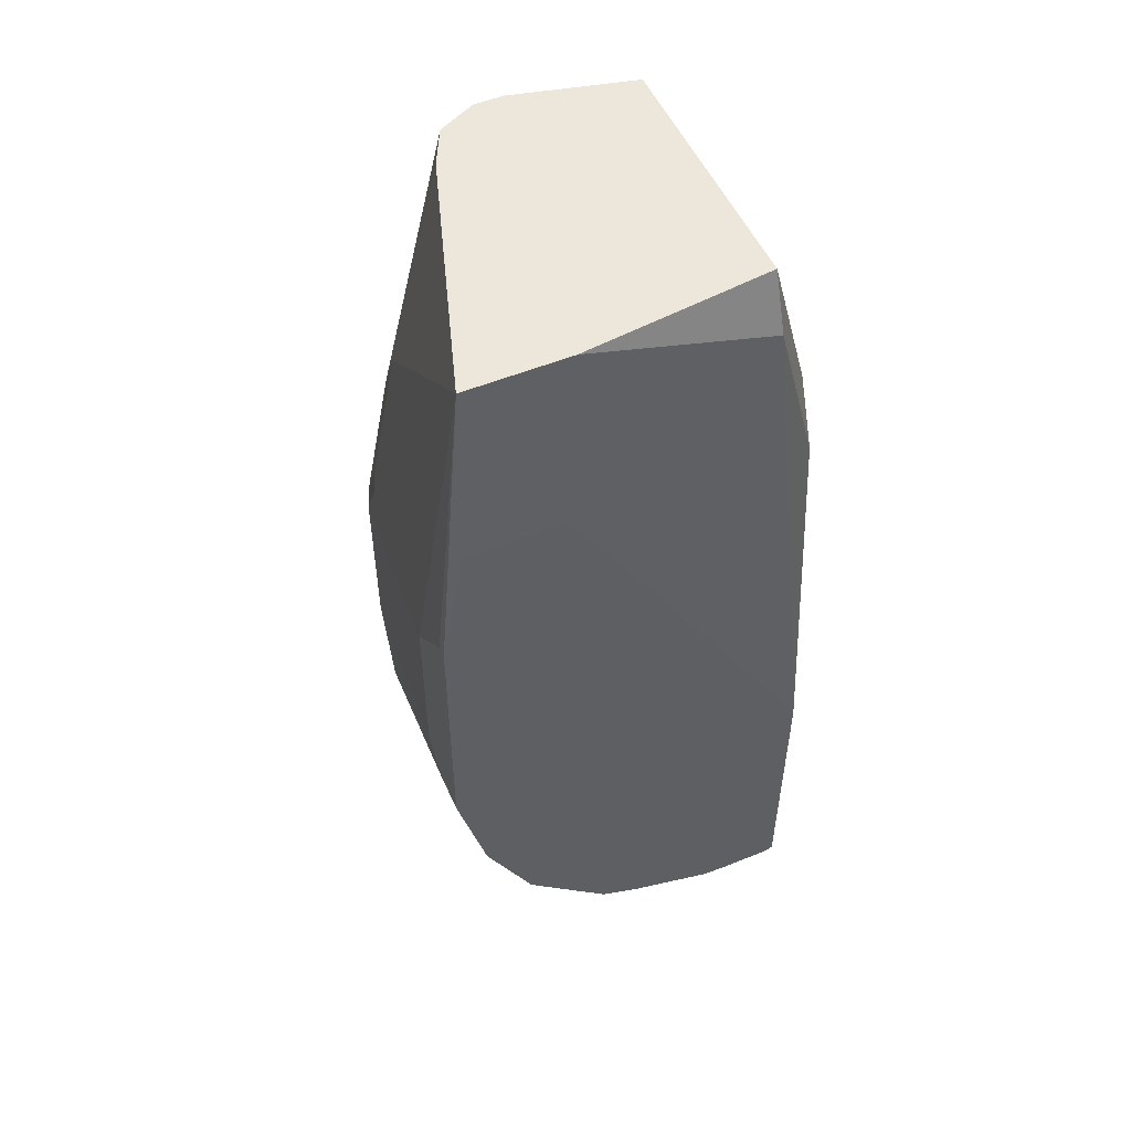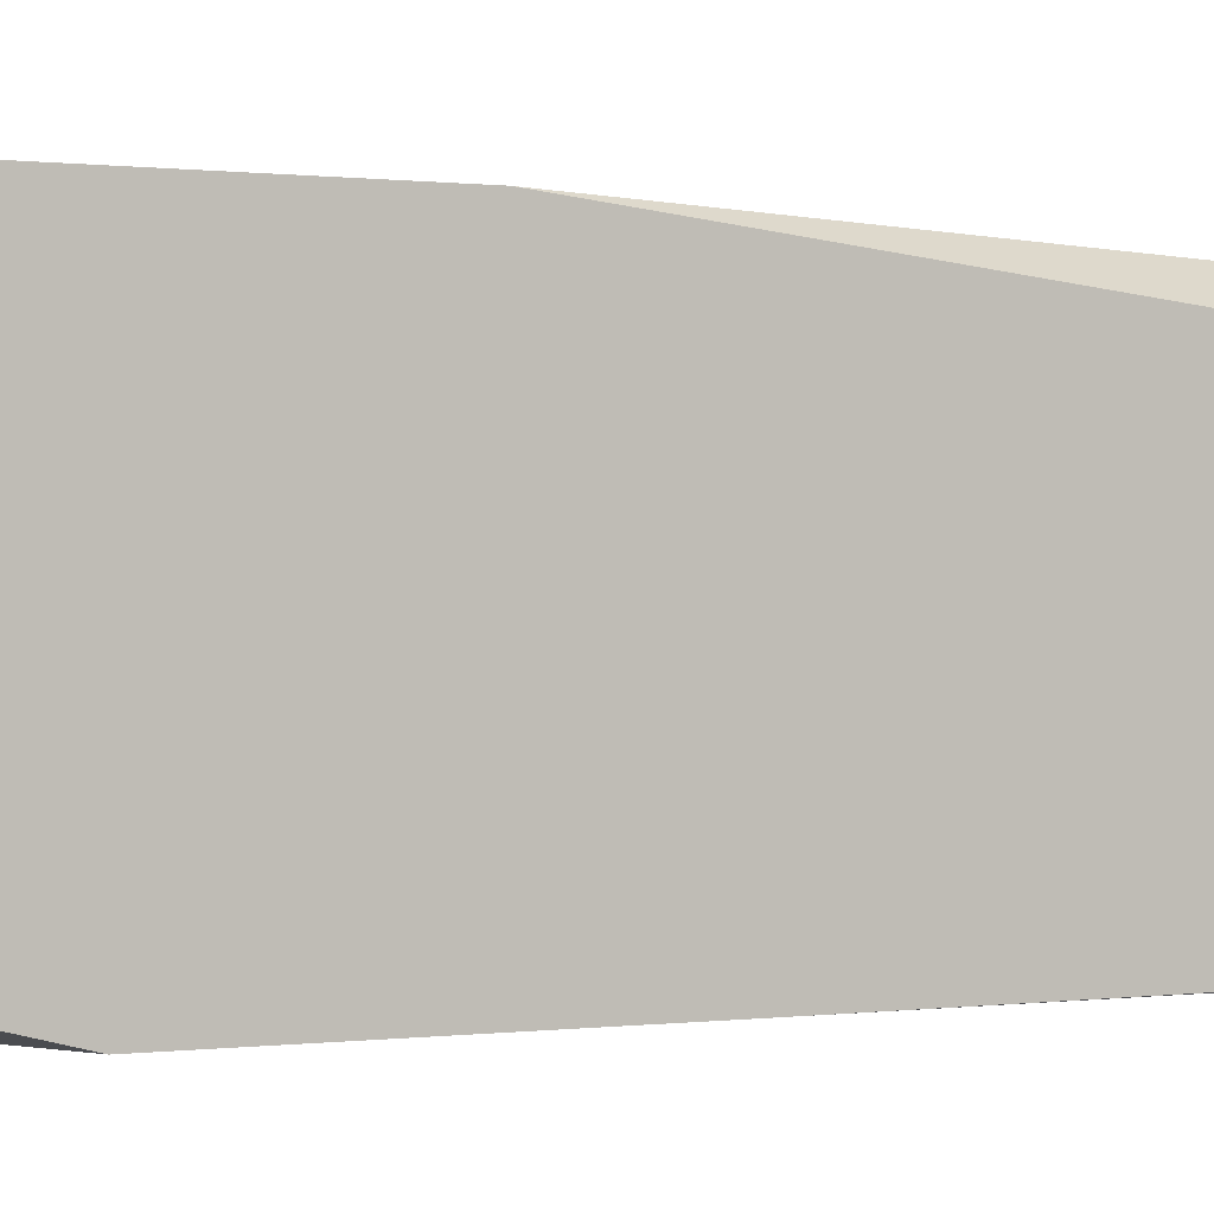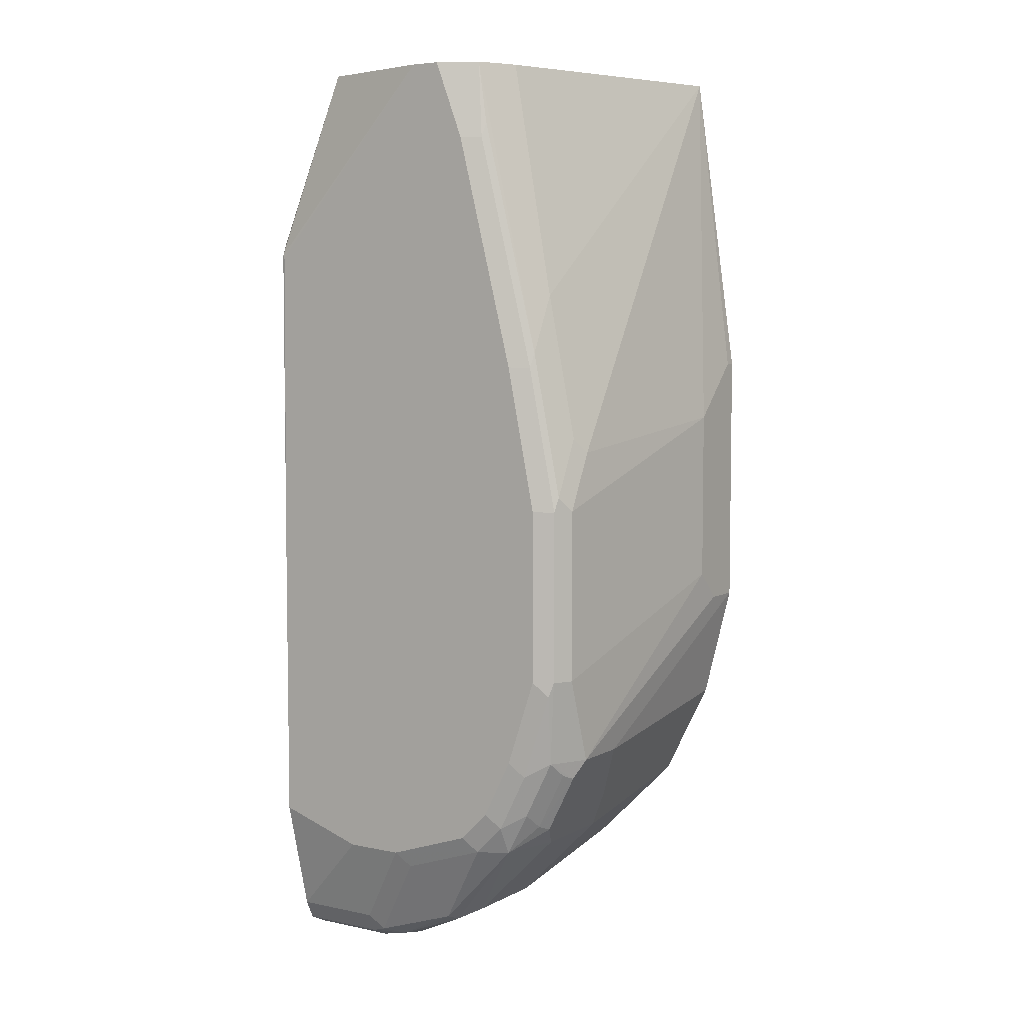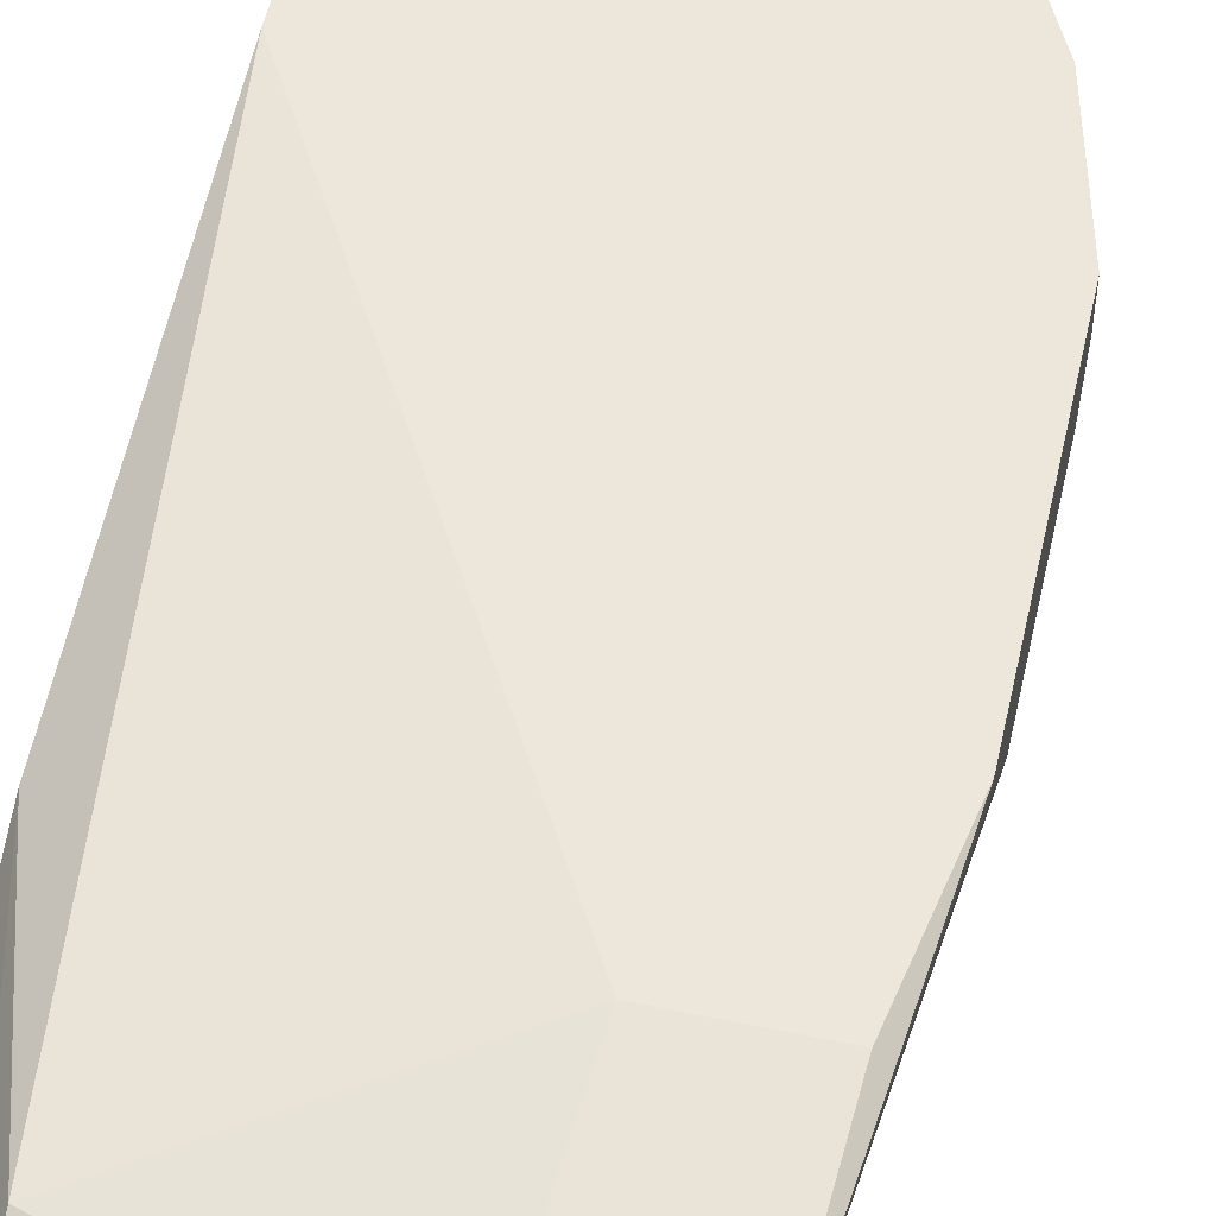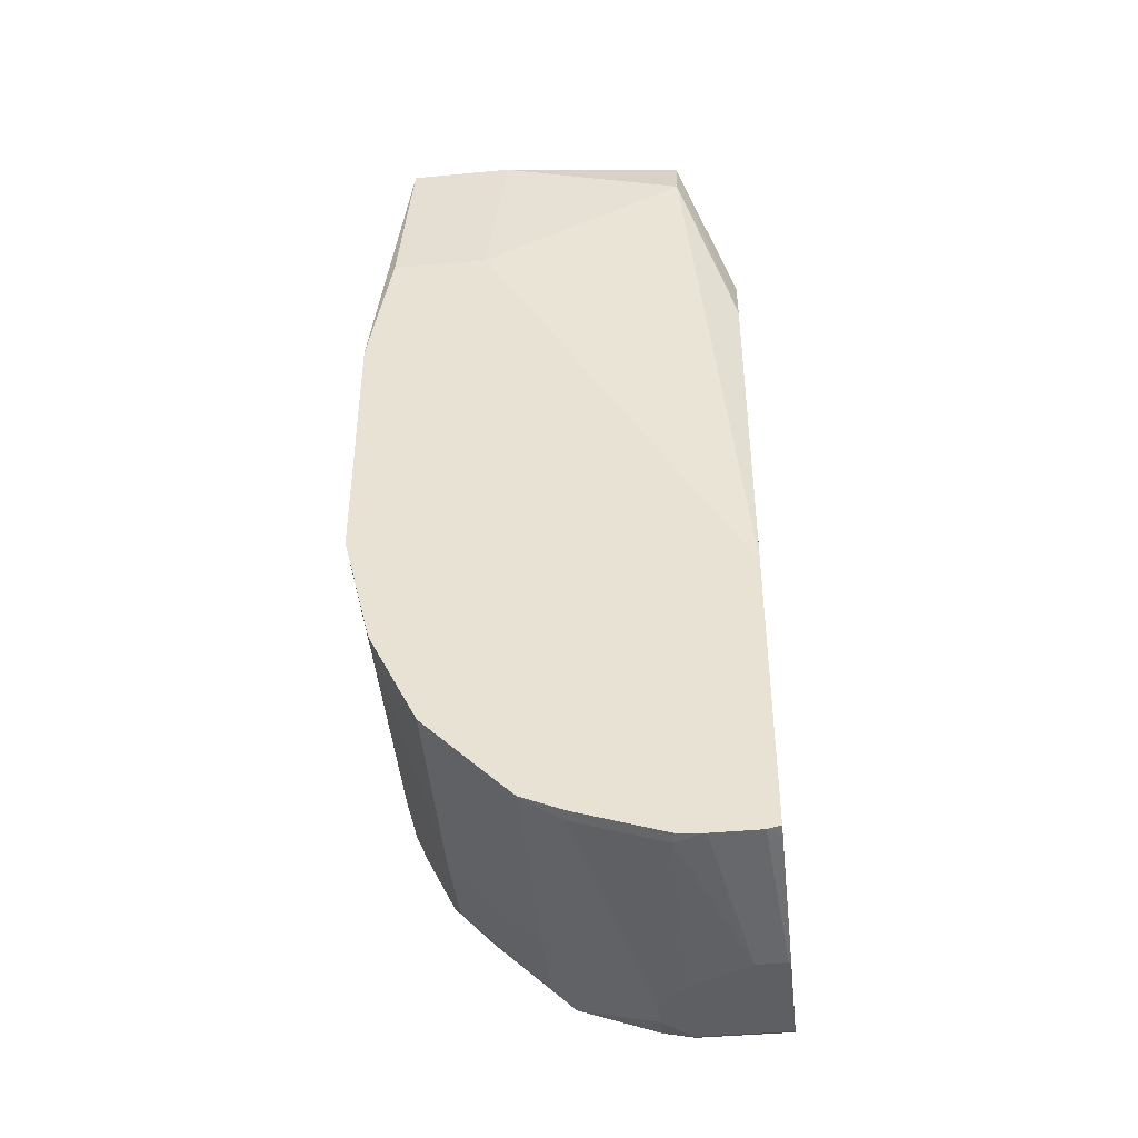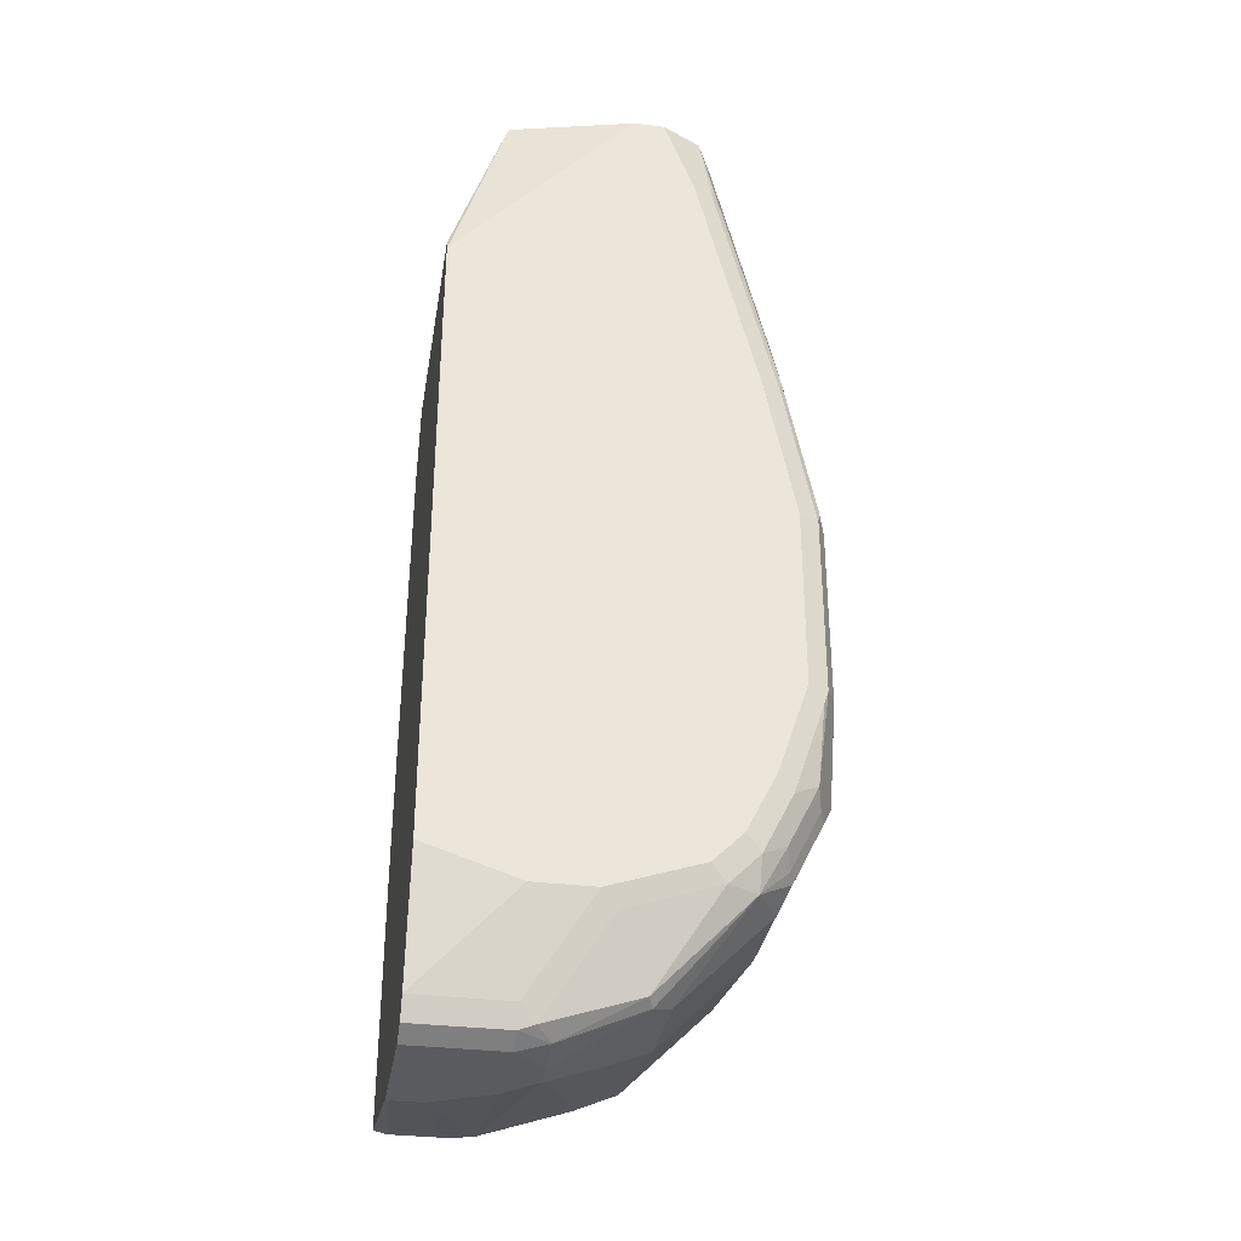
<metadata>
{"format":"obj","ext":"obj","renderer":"f3d","projection":"perspective","resolution":1024,"background":"white","views":[{"elev":52.6,"azim":156.3,"up":"+Z"},{"elev":0.2,"azim":-120.8,"up":"+Y"},{"elev":5.5,"azim":32.9,"up":"+Z"},{"elev":53.8,"azim":12.5,"up":"+Y"},{"elev":-42.0,"azim":-173.6,"up":"+Z"},{"elev":-33.2,"azim":-9.5,"up":"+Z"}]}
</metadata>
<code>
v 0.2065 -0.4388 -0.3098
v 0.1936 -0.4453 -0.3098
v 0.213 -0.4453 -0.3872
v 0.1742 -0.4453 -0.2588
v 0.2001 -0.4324 -0.2588
v 0.2081 -0.4356 -0.3001
v 0.2468 -0.4356 -0.455
v 0.213 -0.4066 -0.2588
v 0.2468 -0.4163 -0.4163
v 0.2662 -0.4163 -0.5131
v 0.2711 -0.4066 -0.5228
v 0.2711 -0.4259 -0.5615
v 0.2662 -0.4356 -0.5518
v 0.2452 -0.4389 -0.4647
v 0.2323 -0.4453 -0.4647
v 0.2517 -0.4453 -0.5615
v 0.2517 -0.4453 -0.6776
v 0.2646 -0.4389 -0.6776
v 0.2646 -0.4389 -0.5615
v 0.2711 -0.4259 -0.6776
v 0.2904 -0.2711 -0.5034
v 0.2678 -0.2388 -0.2588
v 0.1994 -0.2388 -0.2588
v 0.2097 -0.2252 -0.3782
v 0.07443 -0.239 -0.2968
v 0.03732 -0.2252 -0.6793
v 0.2904 -0.2252 -0.6389
v 0.2904 -0.2252 -0.4647
v 0.2904 -0.2324 -0.4647
v 0.2746 -0.2252 -0.3782
v 0.2904 -0.2711 -0.6196
v 0.2904 -0.2517 -0.6389
v 0.2711 -0.4066 -0.7357
v 0.2581 -0.4324 -0.7357
v 0.2646 -0.413 -0.7486
v 0.2614 -0.4211 -0.7454
v 0.242 -0.4211 -0.7841
v 0.2452 -0.413 -0.7874
v 0.2226 -0.4308 -0.8035
v 0.2388 -0.4324 -0.7744
v 0.242 -0.4405 -0.7454
v 0.2226 -0.4405 -0.7841
v 0.2033 -0.4405 -0.8035
v 0.1646 -0.4211 -0.8615
v 0.1678 -0.413 -0.8648
v 0.1162 -0.409 -0.8858
v 0.1065 -0.4211 -0.8809
v 0.1452 -0.4405 -0.8228
v 0.1356 -0.4453 -0.8131
v 0.1936 -0.4453 -0.7938
v 0.213 -0.4453 -0.7744
v 0.2323 -0.4453 -0.7357
v 0.2614 -0.4405 -0.6873
v 0.03732 -0.4453 -0.7938
v 0.09683 -0.4453 -0.8131
v 0.03732 -0.4259 -0.8712
v 0.03732 -0.4066 -0.8906
v 0.03732 -0.4195 -0.8842
v 0.09683 -0.4259 -0.8712
v 0.09683 -0.4195 -0.8842
v 0.09683 -0.4066 -0.8906
v 0.1162 -0.3872 -0.8906
v 0.1162 -0.3679 -0.8906
v 0.1807 -0.342 -0.8583
v 0.1549 -0.3485 -0.8712
v 0.1549 -0.2324 -0.8519
v 0.1807 -0.2259 -0.839
v 0.2001 -0.2252 -0.8196
v 0.1805 -0.2252 -0.8388
v 0.1535 -0.2252 -0.8505
v 0.09683 -0.2324 -0.8712
v 0.09683 -0.3485 -0.8906
v 0.03873 -0.3292 -0.8906
v 0.05811 -0.3292 -0.8906
v 0.07746 -0.2252 -0.8712
v 0.04589 -0.2252 -0.8712
v 0.03732 -0.2252 -0.8694
v 0.03732 -0.2338 -0.8712
v 0.03732 -0.3306 -0.8906
v 0.03732 -0.2524 -0.4246
v 0.2711 -0.2252 -0.7163
v 0.2711 -0.3679 -0.7357
v 0.2517 -0.3485 -0.7744
v 0.2388 -0.342 -0.8002
v 0.2388 -0.4001 -0.8002
v 0.2388 -0.2252 -0.7809
v 0.09539 -0.2252 -0.8698
v 0.1807 -0.4001 -0.8583
v 0.07443 -0.2534 -0.2588
v 0.07443 -0.4259 -0.2588
v 0.1549 -0.4453 -0.2588
v 0.03873 -0.4453 -0.3872
v 0.03732 -0.4453 -0.5988
v 0.03732 -0.4449 -0.3856
v 0.03732 -0.4419 -0.3782
v 0.03732 -0.2711 -0.3782
f 79 73 57
f 76 73 79
f 76 79 78
f 74 73 75
f 76 77 75
f 76 75 73
f 74 75 71
f 76 78 77
f 79 57 77
f 83 84 81
f 57 54 77
f 77 54 80
f 26 77 80
f 26 27 77
f 27 81 77
f 82 81 27
f 83 81 82
f 74 71 72
f 83 35 84
f 78 79 77
f 74 72 73
f 66 65 63
f 63 62 72
f 60 46 47
f 83 82 35
f 60 61 46
f 60 58 61
f 58 57 61
f 61 57 62
f 61 62 46
f 46 62 45
f 63 45 62
f 72 62 73
f 63 64 45
f 67 65 66
f 67 64 65
f 67 68 64
f 67 69 68
f 67 70 69
f 67 66 70
f 66 71 70
f 66 63 71
f 63 72 71
f 63 65 64
f 82 33 35
f 89 5 23
f 85 84 35
f 4 5 91
f 4 91 3
f 92 3 91
f 92 54 3
f 93 54 92
f 93 94 54
f 93 92 94
f 92 91 94
f 91 90 94
f 91 5 90
f 95 94 90
f 95 90 96
f 96 89 80
f 96 80 94
f 54 94 80
f 3 54 17
f 62 57 73
f 59 47 49
f 59 49 56
f 20 31 21
f 95 96 94
f 82 27 33
f 90 5 89
f 25 89 23
f 64 84 85
f 68 84 64
f 68 86 84
f 68 69 86
f 86 69 81
f 86 81 84
f 69 77 81
f 87 77 69
f 75 77 87
f 60 47 59
f 75 87 71
f 70 87 69
f 64 85 88
f 45 64 88
f 39 45 88
f 39 88 85
f 39 85 38
f 38 85 35
f 26 80 25
f 25 80 89
f 70 71 87
f 60 59 58
f 90 89 96
f 58 56 57
f 19 14 16
f 19 13 14
f 12 13 19
f 12 19 20
f 12 20 21
f 12 21 11
f 11 21 22
f 9 11 22
f 8 9 22
f 19 16 18
f 22 23 5
f 24 25 23
f 24 26 25
f 24 27 26
f 28 27 24
f 28 21 27
f 29 21 28
f 29 22 21
f 29 28 22
f 30 22 28
f 24 23 22
f 30 24 22
f 16 17 18
f 15 3 16
f 58 59 56
f 2 3 1
f 2 4 3
f 2 5 4
f 2 1 5
f 6 5 1
f 7 5 6
f 7 8 5
f 7 9 8
f 16 3 17
f 10 9 7
f 10 12 11
f 10 13 12
f 10 7 13
f 7 14 13
f 7 6 14
f 6 1 14
f 14 1 3
f 15 14 3
f 15 16 14
f 10 11 9
f 30 28 24
f 8 22 5
f 32 27 31
f 48 49 47
f 48 43 49
f 50 49 43
f 50 51 49
f 50 43 51
f 42 51 43
f 42 41 51
f 41 52 51
f 41 17 52
f 48 47 43
f 53 17 41
f 53 34 18
f 53 41 34
f 52 17 51
f 51 17 54
f 49 51 54
f 55 49 54
f 55 56 49
f 55 54 56
f 56 54 57
f 31 27 21
f 44 43 47
f 53 18 17
f 44 46 45
f 44 47 46
f 32 33 27
f 32 31 33
f 20 33 31
f 20 18 33
f 34 33 18
f 34 35 33
f 36 35 34
f 37 35 36
f 37 38 35
f 19 18 20
f 37 40 39
f 37 36 40
f 40 36 34
f 40 34 41
f 40 41 42
f 40 42 39
f 39 42 43
f 44 39 43
f 37 39 38
f 44 45 39

</code>
